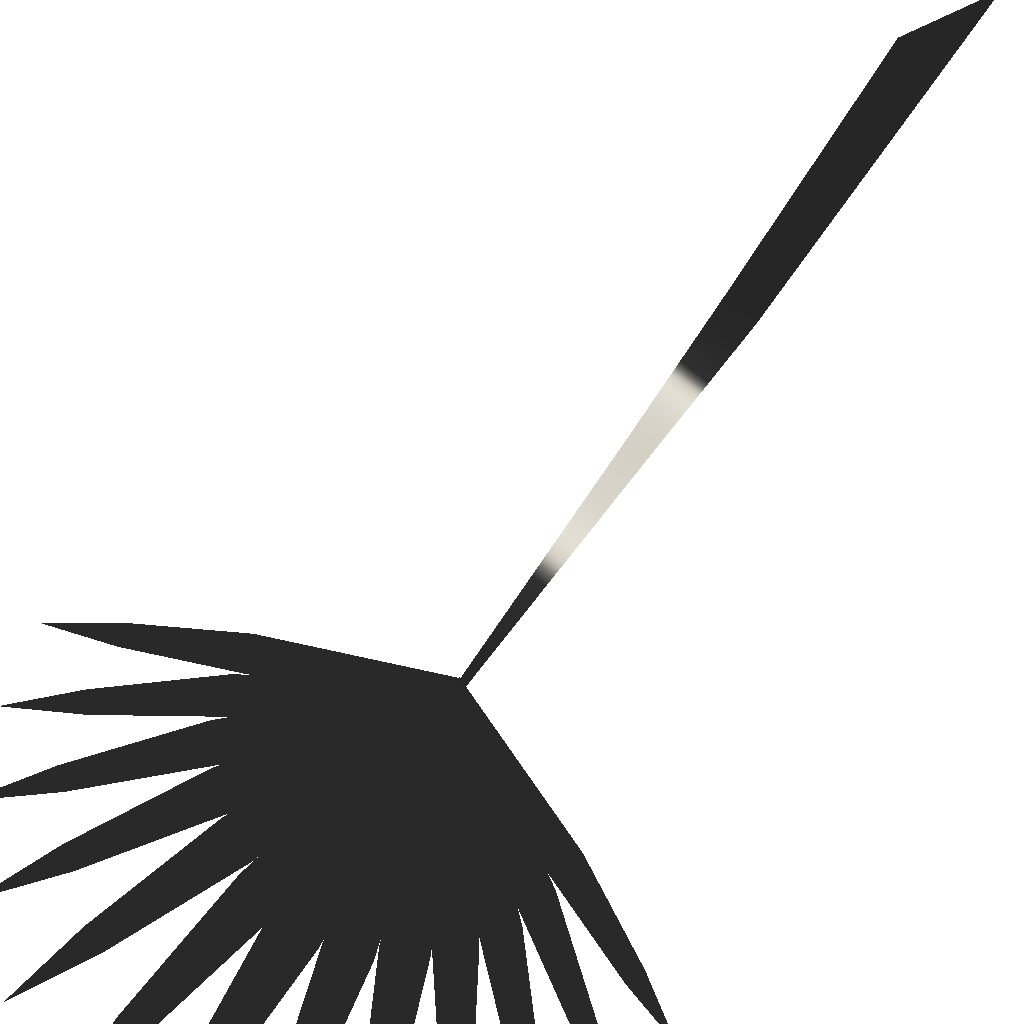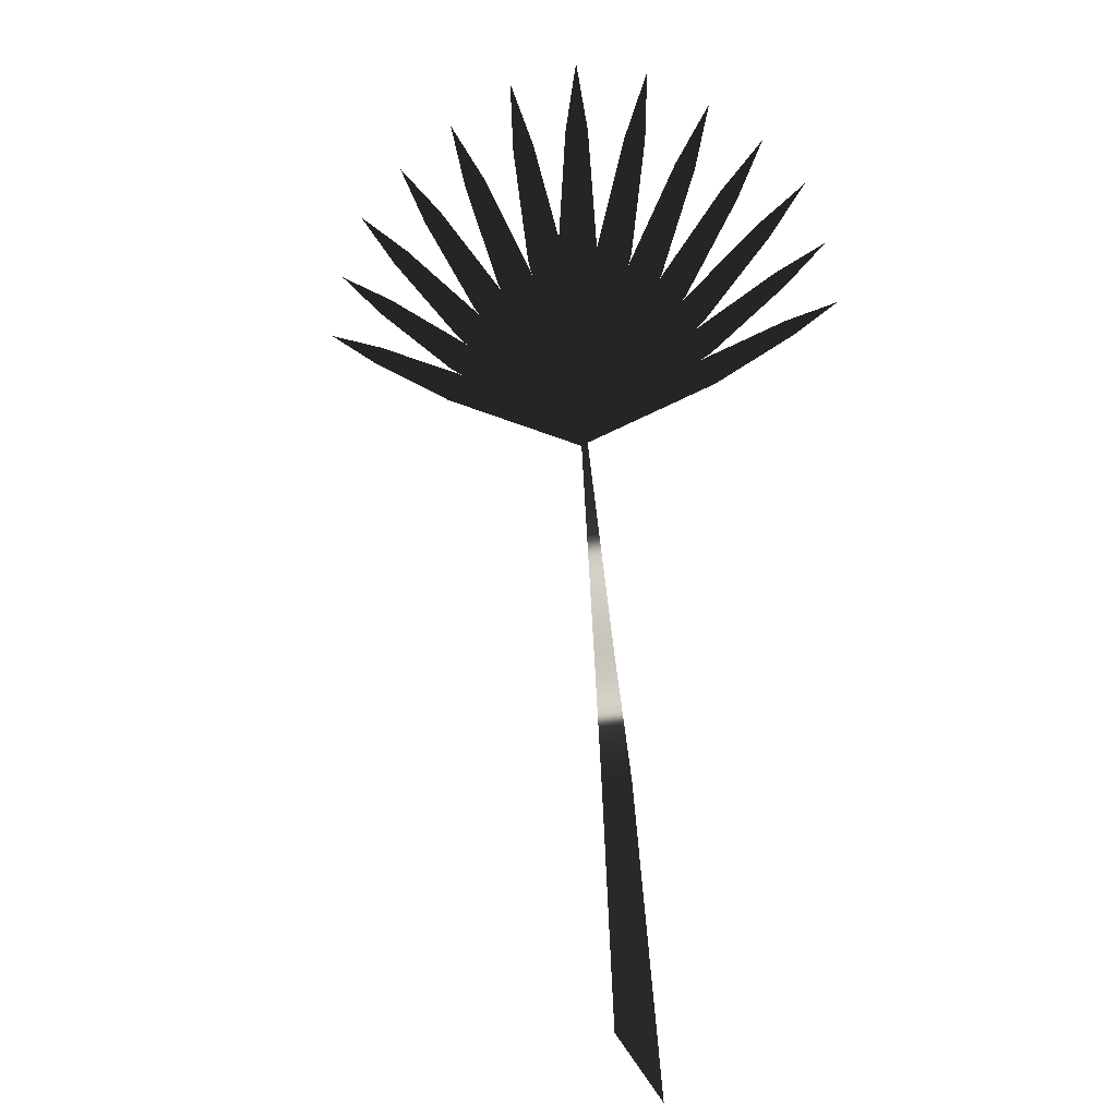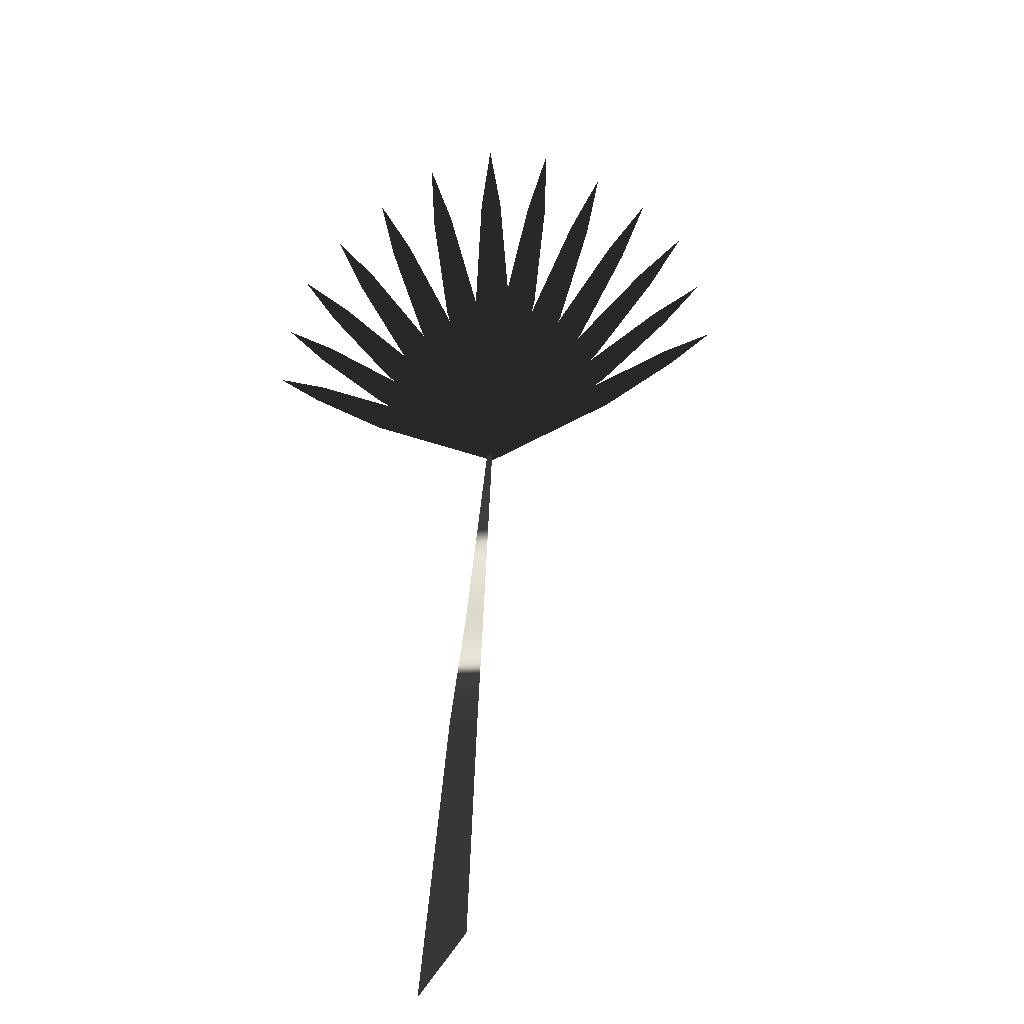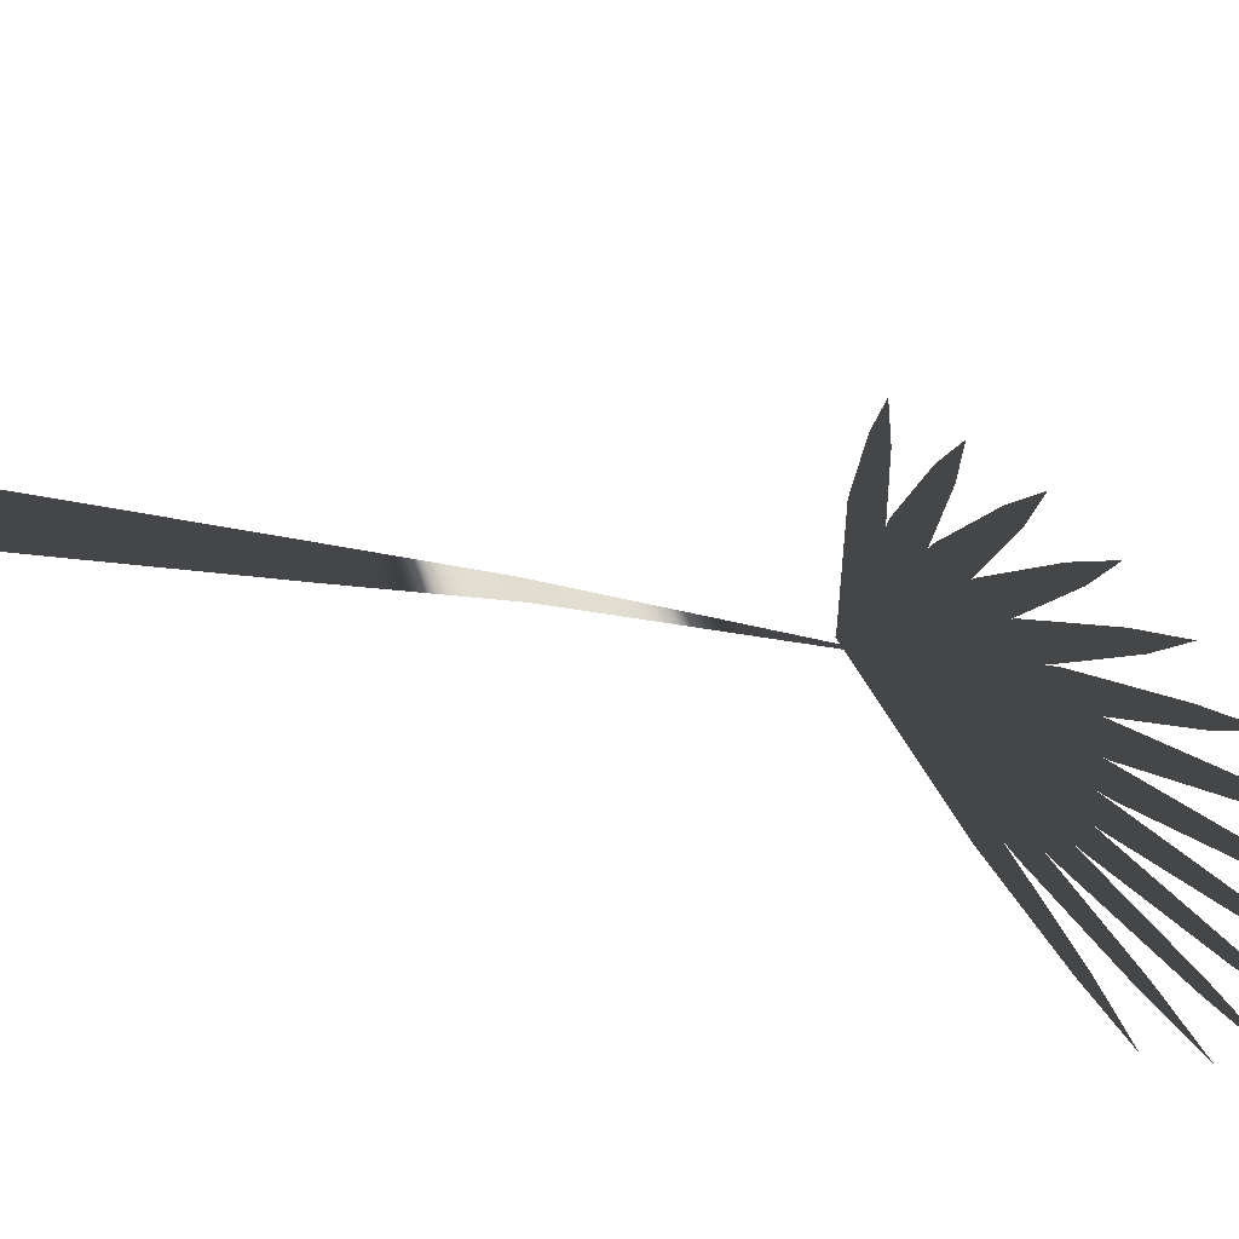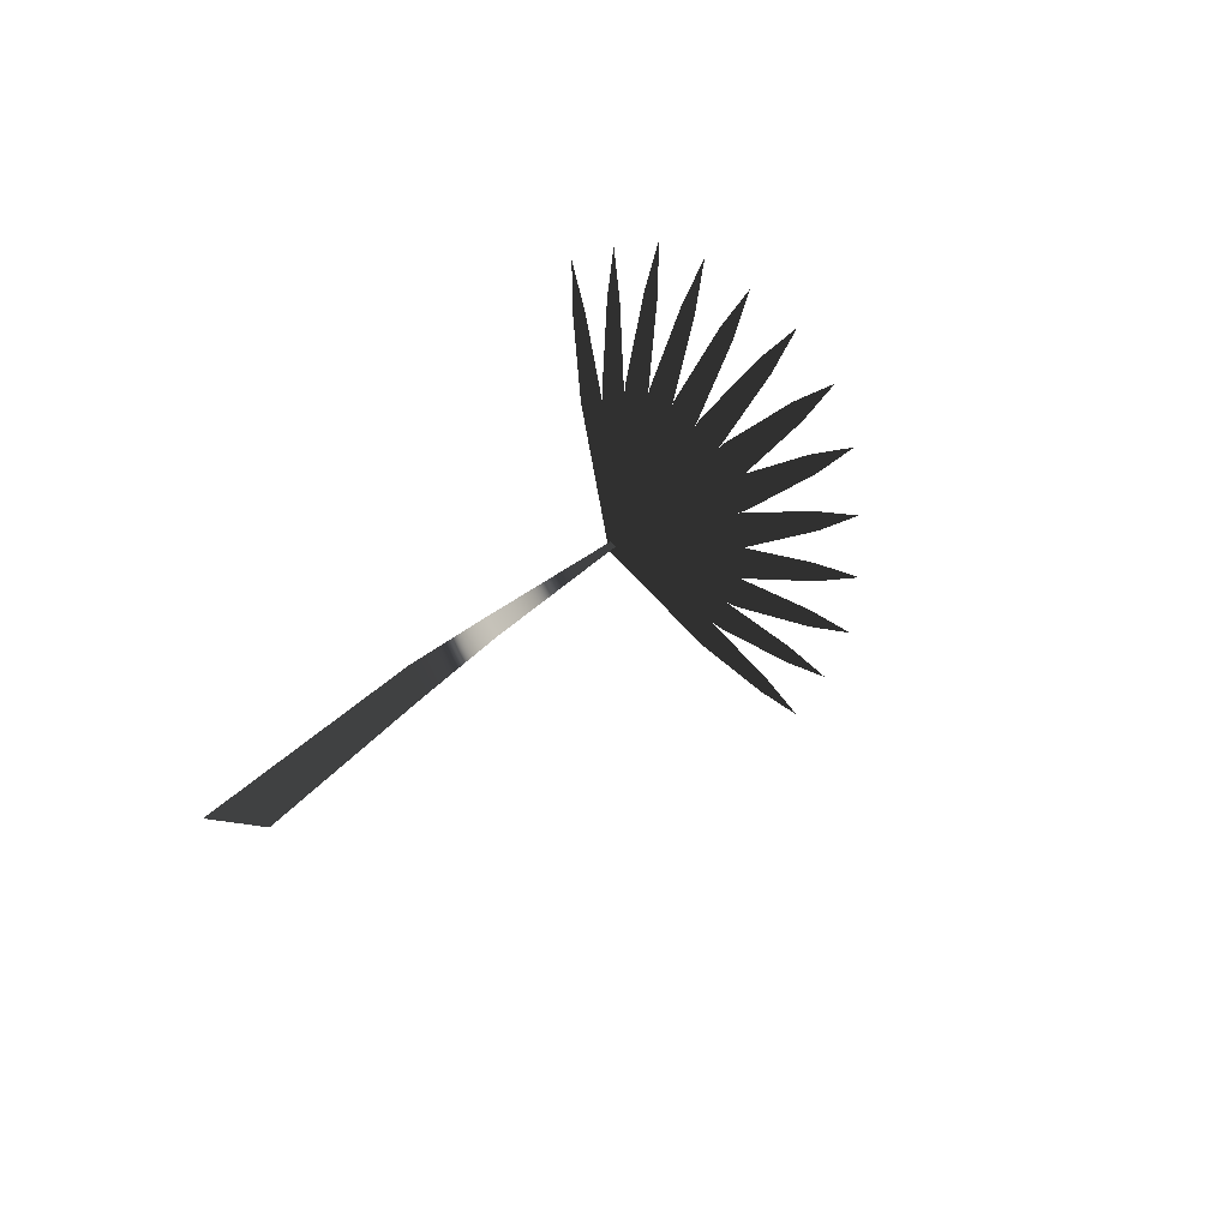
<metadata>
{"format":"obj","ext":"obj","renderer":"f3d","projection":"perspective","resolution":1024,"background":"white","views":[{"elev":-74.6,"azim":-27.0,"up":"+Z"},{"elev":22.5,"azim":14.4,"up":"+Y"},{"elev":-60.8,"azim":-163.7,"up":"+Y"},{"elev":41.2,"azim":83.4,"up":"+Z"},{"elev":-69.9,"azim":123.2,"up":"+Y"}]}
</metadata>
<code>
g Fanpalm_05_geo
v -0.05447 0.4019 -0.2311
v -0.0633 0.3995 -0.2289
v -0.1228 0.5126 -0.3119
v -0.09738 0.5198 -0.3183
v -0.1487 0.5846 -0.3652
v -0.1337 0.5888 -0.3689
v -0.1599 0.6293 -0.3984
v -0.0568 0.4032 -0.2319
v -0.06029 0.3978 -0.2277
v -0.1683 0.4402 -0.2557
v -0.1584 0.4558 -0.2679
v -0.2302 0.4724 -0.2777
v -0.2243 0.4817 -0.2849
v -0.2658 0.4946 -0.2931
v -0.05619 0.403 -0.2318
v -0.06108 0.398 -0.2279
v -0.1675 0.461 -0.2715
v -0.1535 0.4757 -0.283
v -0.2267 0.5055 -0.3027
v -0.2183 0.5141 -0.3095
v -0.2599 0.5348 -0.3236
v -0.05742 0.4034 -0.232
v -0.0595 0.3976 -0.2276
v -0.1661 0.4202 -0.2408
v -0.1602 0.4369 -0.2535
v -0.2287 0.4408 -0.254
v -0.2252 0.4506 -0.2615
v -0.2654 0.4561 -0.2642
v -0.05558 0.4028 -0.2317
v -0.06187 0.3983 -0.2281
v -0.1573 0.4789 -0.2853
v -0.1393 0.4919 -0.2957
v -0.2082 0.5334 -0.3244
v -0.1975 0.541 -0.3305
v -0.2357 0.5684 -0.3498
v -0.05488 0.4025 -0.2315
v -0.06276 0.3987 -0.2284
v -0.1424 0.4955 -0.2983
v -0.1198 0.5063 -0.3072
v -0.1817 0.5589 -0.3446
v -0.1683 0.5652 -0.3498
v -0.2015 0.599 -0.3741
v -0.06709 0.4005 -0.2296
v -0.04434 0.5212 -0.3212
v -0.05767 0.4001 -0.2295
v -0.07146 0.5226 -0.3213
v -0.04726 0.5957 -0.3772
v -0.0633 0.5965 -0.3772
v -0.05372 0.6408 -0.4109
v -0.06688 0.4011 -0.23
v -0.01897 0.5089 -0.3129
v -0.05793 0.3993 -0.2289
v -0.04476 0.5144 -0.3161
v -0.005693 0.578 -0.3654
v -0.02097 0.5812 -0.3673
v -0.002177 0.6207 -0.3976
v -0.06482 0.4025 -0.2312
v 0.03279 0.4419 -0.2643
v -0.06059 0.3975 -0.2275
v 0.02073 0.4565 -0.2749
v 0.08485 0.4749 -0.2911
v 0.07766 0.4836 -0.2973
v 0.1141 0.4974 -0.3091
v -0.06738 0.3998 -0.229
v -0.07201 0.5256 -0.3235
v -0.05729 0.4009 -0.2302
v -0.1011 0.5225 -0.3202
v -0.09287 0.6004 -0.3791
v -0.1101 0.5985 -0.3771
v -0.1105 0.645 -0.412
v -0.06635 0.4016 -0.2304
v 0.001743 0.4962 -0.3041
v -0.05861 0.3987 -0.2285
v -0.02051 0.5048 -0.3097
v 0.0295 0.5592 -0.3525
v 0.01631 0.5642 -0.3558
v 0.04235 0.5987 -0.3827
v -0.06587 0.402 -0.2307
v 0.01835 0.4813 -0.2934
v -0.05924 0.3982 -0.2281
v -0.0006606 0.4923 -0.3011
v 0.05795 0.5364 -0.3364
v 0.04666 0.5429 -0.3409
v 0.07851 0.5716 -0.3636
v -0.06534 0.4023 -0.2309
v 0.02726 0.4614 -0.2788
v -0.05992 0.3978 -0.2278
v 0.01171 0.4743 -0.288
v 0.07411 0.5055 -0.3137
v 0.06485 0.5131 -0.3191
v 0.09964 0.5343 -0.3363
v 0.01232 0.01856 -0.04172
v 0.005726 0.1815 -0.1198
v 0.05158 -0.02892 -0.03234
v -0.01611 0.1779 -0.1163
v -0.01727 0.2651 -0.158
v -0.03205 0.2622 -0.1568
v -0.0563 0.4018 -0.2316
v -0.06106 0.4002 -0.2325
g Fanpalm_05_geo_0
f 3 2 1
f 4 3 1
f 3 4 5
f 4 6 5
f 7 5 6
f 10 9 8
f 11 10 8
f 10 11 12
f 11 13 12
f 14 12 13
f 17 16 15
f 18 17 15
f 17 18 19
f 18 20 19
f 21 19 20
f 24 23 22
f 25 24 22
f 24 25 26
f 25 27 26
f 28 26 27
f 31 30 29
f 32 31 29
f 31 32 33
f 32 34 33
f 35 33 34
f 38 37 36
f 39 38 36
f 38 39 40
f 39 41 40
f 42 40 41
f 45 44 43
f 44 46 43
f 46 44 47
f 48 46 47
f 47 49 48
f 52 51 50
f 51 53 50
f 53 51 54
f 55 53 54
f 54 56 55
f 59 58 57
f 58 60 57
f 60 58 61
f 62 60 61
f 61 63 62
f 66 65 64
f 65 67 64
f 67 65 68
f 69 67 68
f 68 70 69
f 73 72 71
f 72 74 71
f 74 72 75
f 76 74 75
f 75 77 76
f 80 79 78
f 79 81 78
f 81 79 82
f 83 81 82
f 82 84 83
f 87 86 85
f 86 88 85
f 88 86 89
f 90 88 89
f 89 91 90
f 94 93 92
f 93 95 92
f 95 93 96
f 97 95 96
f 97 96 98
f 99 97 98

</code>
